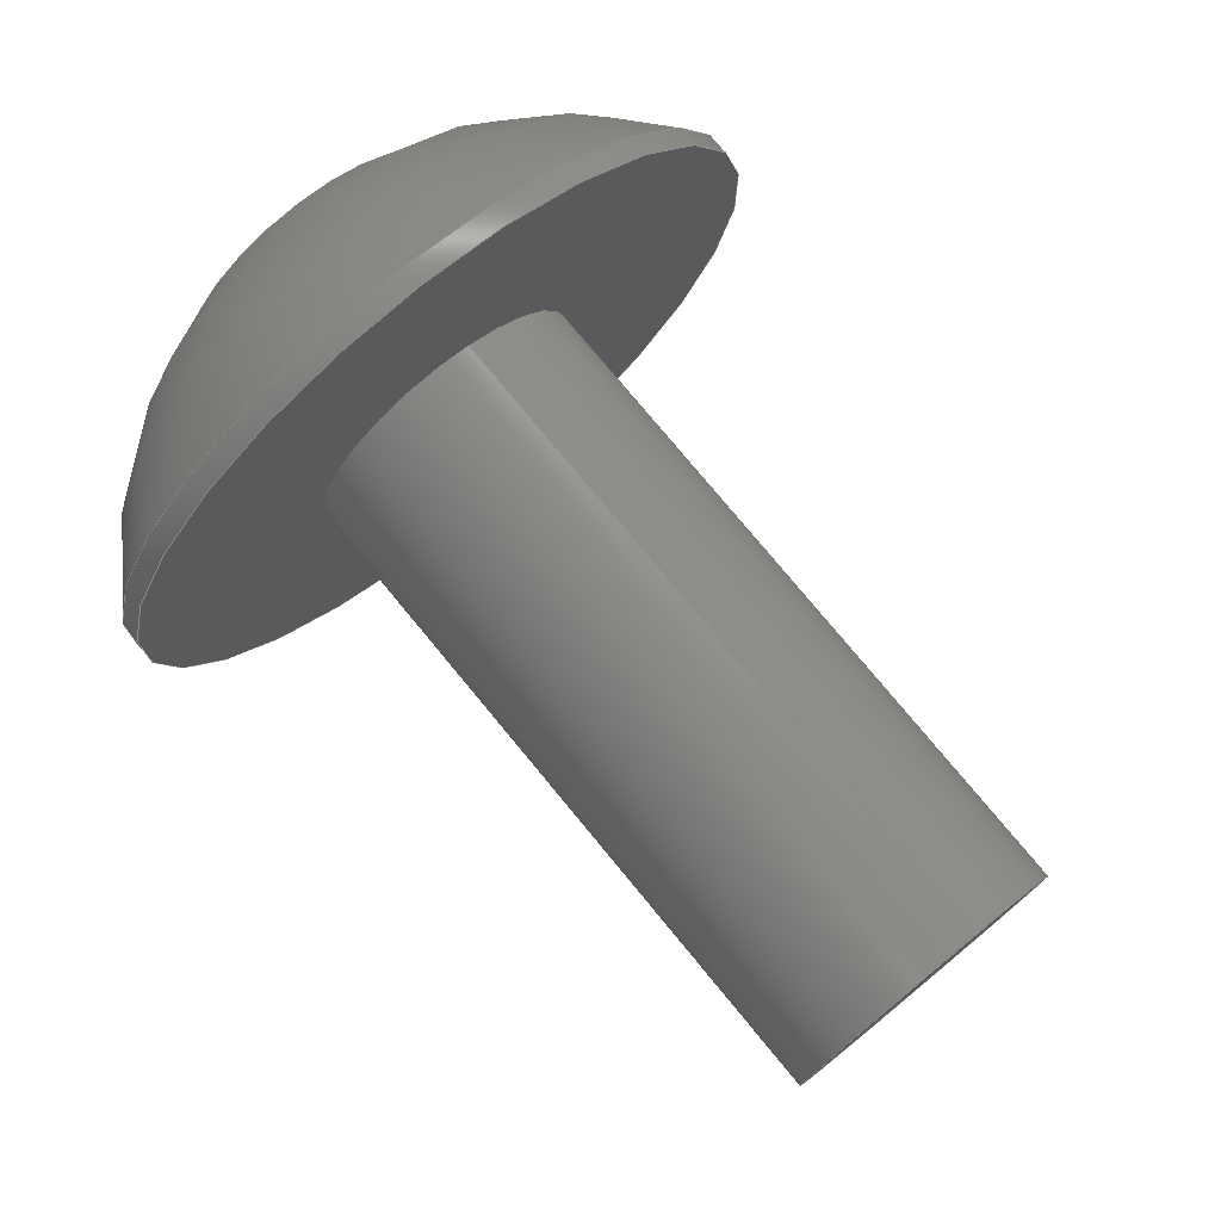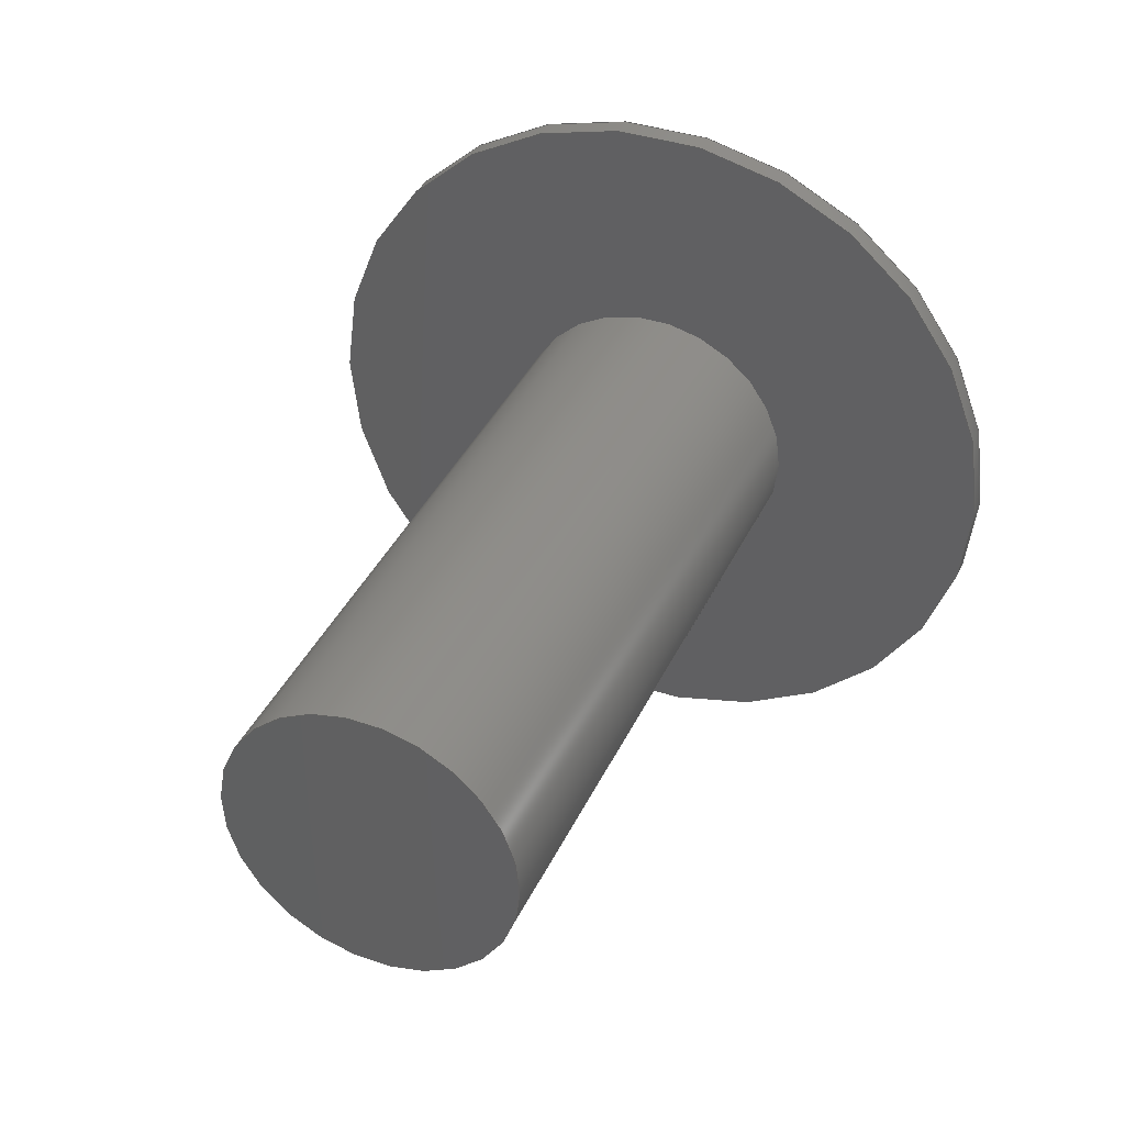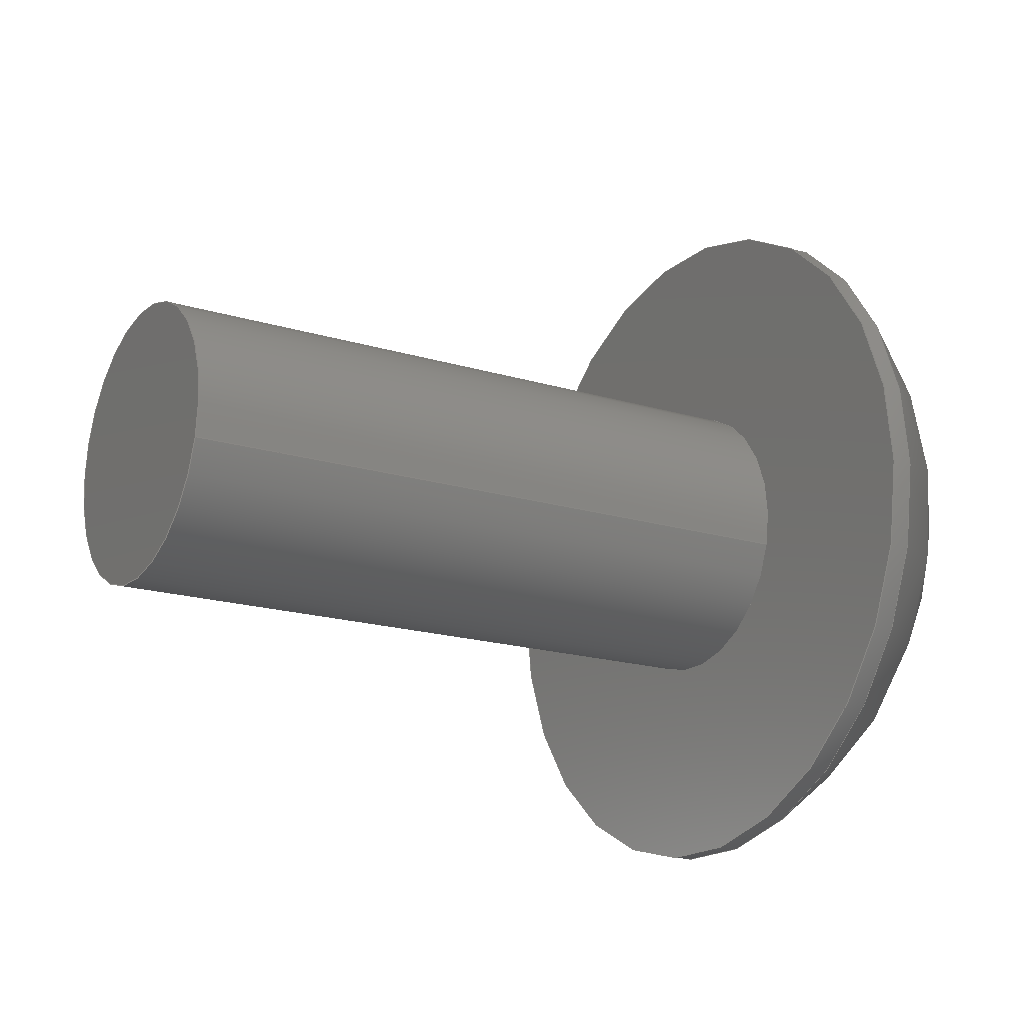
<metadata>
{"format":"step","ext":"step","renderer":"f3d","projection":"perspective","resolution":1024,"background":"white","views":[{"elev":76.5,"azim":-129.5,"up":"+Z"},{"elev":37.8,"azim":-67.2,"up":"+Y"},{"elev":-17.5,"azim":-31.5,"up":"+Y"}]}
</metadata>
<code>
ISO-10303-21;
DATA;
#1=PROPERTY_DEFINITION_REPRESENTATION(#5,#3);
#2=PROPERTY_DEFINITION_REPRESENTATION(#6,#4);
#3=REPRESENTATION('',(#7),#342);
#4=REPRESENTATION('',(#8),#342);
#5=PROPERTY_DEFINITION('pmi validation property','',#347);
#6=PROPERTY_DEFINITION('pmi validation property','',#347);
#7=VALUE_REPRESENTATION_ITEM('number of annotations',COUNT_MEASURE(0));
#8=VALUE_REPRESENTATION_ITEM('number of views',COUNT_MEASURE(0));
#9=SHAPE_REPRESENTATION_RELATIONSHIP('','',#211,#10);
#10=ADVANCED_BREP_SHAPE_REPRESENTATION('',(#209),#342);
#11=LINE('',#304,#29);
#12=LINE('',#307,#30);
#13=LINE('',#309,#31);
#14=LINE('',#311,#32);
#15=LINE('',#313,#33);
#16=LINE('',#315,#34);
#17=LINE('',#317,#35);
#18=LINE('',#319,#36);
#19=LINE('',#321,#37);
#20=LINE('',#323,#38);
#21=LINE('',#325,#39);
#22=LINE('',#327,#40);
#23=LINE('',#329,#41);
#24=LINE('',#331,#42);
#25=LINE('',#333,#43);
#26=LINE('',#335,#44);
#27=LINE('',#337,#45);
#28=LINE('',#339,#46);
#29=VECTOR('',#255,1);
#30=VECTOR('',#256,1);
#31=VECTOR('',#257,1);
#32=VECTOR('',#258,1);
#33=VECTOR('',#259,1);
#34=VECTOR('',#260,1);
#35=VECTOR('',#263,1);
#36=VECTOR('',#264,1);
#37=VECTOR('',#265,1);
#38=VECTOR('',#268,1);
#39=VECTOR('',#269,1);
#40=VECTOR('',#272,1);
#41=VECTOR('',#273,1);
#42=VECTOR('',#276,1);
#43=VECTOR('',#277,1);
#44=VECTOR('',#280,1);
#45=VECTOR('',#281,1);
#46=VECTOR('',#284,1);
#47=SPHERICAL_SURFACE('',#221,0.003848);
#48=PLANE('',#216);
#49=PLANE('',#220);
#50=PLANE('',#223);
#51=PLANE('',#224);
#52=PLANE('',#225);
#53=PLANE('',#226);
#54=PLANE('',#227);
#55=PLANE('',#228);
#56=PLANE('',#229);
#57=PLANE('',#230);
#58=ORIENTED_EDGE('',*,*,#104,.T.);
#59=ORIENTED_EDGE('',*,*,#105,.F.);
#60=ORIENTED_EDGE('',*,*,#104,.F.);
#61=ORIENTED_EDGE('',*,*,#106,.T.);
#62=ORIENTED_EDGE('',*,*,#107,.T.);
#63=ORIENTED_EDGE('',*,*,#105,.T.);
#64=ORIENTED_EDGE('',*,*,#107,.F.);
#65=ORIENTED_EDGE('',*,*,#106,.F.);
#66=ORIENTED_EDGE('',*,*,#108,.T.);
#67=ORIENTED_EDGE('',*,*,#109,.F.);
#68=ORIENTED_EDGE('',*,*,#110,.F.);
#69=ORIENTED_EDGE('',*,*,#111,.F.);
#70=ORIENTED_EDGE('',*,*,#112,.F.);
#71=ORIENTED_EDGE('',*,*,#113,.F.);
#72=ORIENTED_EDGE('',*,*,#114,.F.);
#73=ORIENTED_EDGE('',*,*,#108,.F.);
#74=ORIENTED_EDGE('',*,*,#109,.T.);
#75=ORIENTED_EDGE('',*,*,#115,.F.);
#76=ORIENTED_EDGE('',*,*,#116,.F.);
#77=ORIENTED_EDGE('',*,*,#117,.T.);
#78=ORIENTED_EDGE('',*,*,#114,.T.);
#79=ORIENTED_EDGE('',*,*,#118,.F.);
#80=ORIENTED_EDGE('',*,*,#119,.F.);
#81=ORIENTED_EDGE('',*,*,#115,.T.);
#82=ORIENTED_EDGE('',*,*,#113,.T.);
#83=ORIENTED_EDGE('',*,*,#120,.F.);
#84=ORIENTED_EDGE('',*,*,#121,.F.);
#85=ORIENTED_EDGE('',*,*,#118,.T.);
#86=ORIENTED_EDGE('',*,*,#112,.T.);
#87=ORIENTED_EDGE('',*,*,#122,.F.);
#88=ORIENTED_EDGE('',*,*,#123,.F.);
#89=ORIENTED_EDGE('',*,*,#120,.T.);
#90=ORIENTED_EDGE('',*,*,#111,.T.);
#91=ORIENTED_EDGE('',*,*,#124,.F.);
#92=ORIENTED_EDGE('',*,*,#125,.F.);
#93=ORIENTED_EDGE('',*,*,#122,.T.);
#94=ORIENTED_EDGE('',*,*,#110,.T.);
#95=ORIENTED_EDGE('',*,*,#117,.F.);
#96=ORIENTED_EDGE('',*,*,#126,.F.);
#97=ORIENTED_EDGE('',*,*,#124,.T.);
#98=ORIENTED_EDGE('',*,*,#116,.T.);
#99=ORIENTED_EDGE('',*,*,#119,.T.);
#100=ORIENTED_EDGE('',*,*,#121,.T.);
#101=ORIENTED_EDGE('',*,*,#123,.T.);
#102=ORIENTED_EDGE('',*,*,#125,.T.);
#103=ORIENTED_EDGE('',*,*,#126,.T.);
#104=EDGE_CURVE('',#127,#127,#144,.T.);
#105=EDGE_CURVE('',#128,#128,#145,.T.);
#106=EDGE_CURVE('',#129,#129,#146,.T.);
#107=EDGE_CURVE('',#130,#130,#147,.T.);
#108=EDGE_CURVE('',#131,#131,#148,.T.);
#109=EDGE_CURVE('',#132,#133,#11,.T.);
#110=EDGE_CURVE('',#134,#132,#12,.T.);
#111=EDGE_CURVE('',#135,#134,#13,.T.);
#112=EDGE_CURVE('',#136,#135,#14,.T.);
#113=EDGE_CURVE('',#137,#136,#15,.T.);
#114=EDGE_CURVE('',#133,#137,#16,.T.);
#115=EDGE_CURVE('',#138,#133,#17,.T.);
#116=EDGE_CURVE('',#139,#138,#18,.T.);
#117=EDGE_CURVE('',#139,#132,#19,.T.);
#118=EDGE_CURVE('',#140,#137,#20,.T.);
#119=EDGE_CURVE('',#138,#140,#21,.T.);
#120=EDGE_CURVE('',#141,#136,#22,.T.);
#121=EDGE_CURVE('',#140,#141,#23,.T.);
#122=EDGE_CURVE('',#142,#135,#24,.T.);
#123=EDGE_CURVE('',#141,#142,#25,.T.);
#124=EDGE_CURVE('',#143,#134,#26,.T.);
#125=EDGE_CURVE('',#142,#143,#27,.T.);
#126=EDGE_CURVE('',#143,#139,#28,.T.);
#127=VERTEX_POINT('',#290);
#128=VERTEX_POINT('',#292);
#129=VERTEX_POINT('',#296);
#130=VERTEX_POINT('',#298);
#131=VERTEX_POINT('',#302);
#132=VERTEX_POINT('',#305);
#133=VERTEX_POINT('',#306);
#134=VERTEX_POINT('',#308);
#135=VERTEX_POINT('',#310);
#136=VERTEX_POINT('',#312);
#137=VERTEX_POINT('',#314);
#138=VERTEX_POINT('',#318);
#139=VERTEX_POINT('',#320);
#140=VERTEX_POINT('',#324);
#141=VERTEX_POINT('',#328);
#142=VERTEX_POINT('',#332);
#143=VERTEX_POINT('',#336);
#144=CIRCLE('',#214,0.001353);
#145=CIRCLE('',#215,0.001353);
#146=CIRCLE('',#218,0.003327);
#147=CIRCLE('',#219,0.003327);
#148=CIRCLE('',#222,0.001389);
#149=EDGE_LOOP('',(#58));
#150=EDGE_LOOP('',(#59));
#151=EDGE_LOOP('',(#60));
#152=EDGE_LOOP('',(#61));
#153=EDGE_LOOP('',(#62));
#154=EDGE_LOOP('',(#63));
#155=EDGE_LOOP('',(#64));
#156=EDGE_LOOP('',(#65));
#157=EDGE_LOOP('',(#66));
#158=EDGE_LOOP('',(#67,#68,#69,#70,#71,#72));
#159=EDGE_LOOP('',(#73));
#160=EDGE_LOOP('',(#74,#75,#76,#77));
#161=EDGE_LOOP('',(#78,#79,#80,#81));
#162=EDGE_LOOP('',(#82,#83,#84,#85));
#163=EDGE_LOOP('',(#86,#87,#88,#89));
#164=EDGE_LOOP('',(#90,#91,#92,#93));
#165=EDGE_LOOP('',(#94,#95,#96,#97));
#166=EDGE_LOOP('',(#98,#99,#100,#101,#102,#103));
#167=FACE_BOUND('',#149,.T.);
#168=FACE_BOUND('',#150,.T.);
#169=FACE_BOUND('',#151,.T.);
#170=FACE_BOUND('',#152,.T.);
#171=FACE_BOUND('',#153,.T.);
#172=FACE_BOUND('',#154,.T.);
#173=FACE_BOUND('',#155,.T.);
#174=FACE_BOUND('',#156,.T.);
#175=FACE_BOUND('',#157,.T.);
#176=FACE_BOUND('',#158,.T.);
#177=FACE_BOUND('',#159,.T.);
#178=FACE_BOUND('',#160,.T.);
#179=FACE_BOUND('',#161,.T.);
#180=FACE_BOUND('',#162,.T.);
#181=FACE_BOUND('',#163,.T.);
#182=FACE_BOUND('',#164,.T.);
#183=FACE_BOUND('',#165,.T.);
#184=FACE_BOUND('',#166,.T.);
#185=CYLINDRICAL_SURFACE('',#213,0.001353);
#186=CYLINDRICAL_SURFACE('',#217,0.003327);
#187=ADVANCED_FACE('',(#167,#168),#185,.T.);
#188=ADVANCED_FACE('',(#169),#48,.F.);
#189=ADVANCED_FACE('',(#170,#171),#186,.T.);
#190=ADVANCED_FACE('',(#172,#173),#49,.F.);
#191=ADVANCED_FACE('',(#174,#175),#47,.T.);
#192=ADVANCED_FACE('',(#176,#177),#50,.T.);
#193=ADVANCED_FACE('',(#178),#51,.F.);
#194=ADVANCED_FACE('',(#179),#52,.F.);
#195=ADVANCED_FACE('',(#180),#53,.F.);
#196=ADVANCED_FACE('',(#181),#54,.F.);
#197=ADVANCED_FACE('',(#182),#55,.F.);
#198=ADVANCED_FACE('',(#183),#56,.F.);
#199=ADVANCED_FACE('',(#184),#57,.T.);
#200=CLOSED_SHELL('',(#187,#188,#189,#190,#191,#192,#193,#194,#195,#196,
#197,#198,#199));
#201=STYLED_ITEM('',(#202),#209);
#202=PRESENTATION_STYLE_ASSIGNMENT((#203));
#203=SURFACE_STYLE_USAGE(.BOTH.,#204);
#204=SURFACE_SIDE_STYLE('',(#205));
#205=SURFACE_STYLE_FILL_AREA(#206);
#206=FILL_AREA_STYLE('',(#207));
#207=FILL_AREA_STYLE_COLOUR('',#208);
#208=COLOUR_RGB('',0.1961,0.1961,0.1961);
#209=MANIFOLD_SOLID_BREP('Screw, #8 1/2 in',#200);
#210=SHAPE_DEFINITION_REPRESENTATION(#347,#211);
#211=SHAPE_REPRESENTATION('Screw, #8 1/2 in',(#212),#342);
#212=AXIS2_PLACEMENT_3D('',#287,#231,#232);
#213=AXIS2_PLACEMENT_3D('',#288,#233,#234);
#214=AXIS2_PLACEMENT_3D('',#289,#235,#236);
#215=AXIS2_PLACEMENT_3D('',#291,#237,#238);
#216=AXIS2_PLACEMENT_3D('',#293,#239,#240);
#217=AXIS2_PLACEMENT_3D('',#294,#241,#242);
#218=AXIS2_PLACEMENT_3D('',#295,#243,#244);
#219=AXIS2_PLACEMENT_3D('',#297,#245,#246);
#220=AXIS2_PLACEMENT_3D('',#299,#247,#248);
#221=AXIS2_PLACEMENT_3D('',#300,#249,#250);
#222=AXIS2_PLACEMENT_3D('',#301,#251,#252);
#223=AXIS2_PLACEMENT_3D('',#303,#253,#254);
#224=AXIS2_PLACEMENT_3D('',#316,#261,#262);
#225=AXIS2_PLACEMENT_3D('',#322,#266,#267);
#226=AXIS2_PLACEMENT_3D('',#326,#270,#271);
#227=AXIS2_PLACEMENT_3D('',#330,#274,#275);
#228=AXIS2_PLACEMENT_3D('',#334,#278,#279);
#229=AXIS2_PLACEMENT_3D('',#338,#282,#283);
#230=AXIS2_PLACEMENT_3D('',#340,#285,#286);
#231=DIRECTION('',(0,0,1));
#232=DIRECTION('',(1,0,0));
#233=DIRECTION('',(1,1.84e-17,1.109e-17));
#234=DIRECTION('',(-6.305e-18,-0.2419,0.9703));
#235=DIRECTION('',(1,1.84e-17,1.109e-17));
#236=DIRECTION('',(5.403e-18,0.284,-0.9588));
#237=DIRECTION('',(1,1.84e-17,1.109e-17));
#238=DIRECTION('',(-6.305e-18,-0.2419,0.9703));
#239=DIRECTION('',(1,1.84e-17,1.109e-17));
#240=DIRECTION('',(2.054e-17,-0.9703,-0.2419));
#241=DIRECTION('',(-1,-1.84e-17,-1.109e-17));
#242=DIRECTION('',(6.305e-18,0.2419,-0.9703));
#243=DIRECTION('',(-1,-1.84e-17,-1.109e-17));
#244=DIRECTION('',(6.305e-18,0.2419,-0.9703));
#245=DIRECTION('',(1,1.84e-17,1.109e-17));
#246=DIRECTION('',(-6.305e-18,-0.2419,0.9703));
#247=DIRECTION('',(1,1.84e-17,1.109e-17));
#248=DIRECTION('',(2.054e-17,-0.9703,-0.2419));
#249=DIRECTION('',(-1,-1.84e-17,-1.109e-17));
#250=DIRECTION('',(6.305e-18,0.2419,-0.9703));
#251=DIRECTION('',(-1,-1.84e-17,-1.109e-17));
#252=DIRECTION('',(6.305e-18,0.2419,-0.9703));
#253=DIRECTION('',(1,1.84e-17,1.109e-17));
#254=DIRECTION('',(2.054e-17,-0.9703,-0.2419));
#255=DIRECTION('',(-4.809e-18,0.6947,-0.7193));
#256=DIRECTION('',(1.573e-17,-0.2756,-0.9613));
#257=DIRECTION('',(2.054e-17,-0.9703,-0.2419));
#258=DIRECTION('',(4.809e-18,-0.6947,0.7193));
#259=DIRECTION('',(-1.573e-17,0.2756,0.9613));
#260=DIRECTION('',(-2.054e-17,0.9703,0.2419));
#261=DIRECTION('',(2.094e-17,-0.7193,-0.6947));
#262=DIRECTION('',(-4.809e-18,0.6947,-0.7193));
#263=DIRECTION('',(1,1.84e-17,1.109e-17));
#264=DIRECTION('',(-4.809e-18,0.6947,-0.7193));
#265=DIRECTION('',(1,1.84e-17,1.109e-17));
#266=DIRECTION('',(6.305e-18,0.2419,-0.9703));
#267=DIRECTION('',(1,1.84e-17,1.109e-17));
#268=DIRECTION('',(1,1.84e-17,1.109e-17));
#269=DIRECTION('',(-2.054e-17,0.9703,0.2419));
#270=DIRECTION('',(-1.464e-17,0.9613,-0.2756));
#271=DIRECTION('',(-1.573e-17,0.2756,0.9613));
#272=DIRECTION('',(1,1.84e-17,1.109e-17));
#273=DIRECTION('',(-1.573e-17,0.2756,0.9613));
#274=DIRECTION('',(-2.094e-17,0.7193,0.6947));
#275=DIRECTION('',(4.809e-18,-0.6947,0.7193));
#276=DIRECTION('',(1,1.84e-17,1.109e-17));
#277=DIRECTION('',(4.809e-18,-0.6947,0.7193));
#278=DIRECTION('',(-6.305e-18,-0.2419,0.9703));
#279=DIRECTION('',(-1,-1.84e-17,-1.109e-17));
#280=DIRECTION('',(1,1.84e-17,1.109e-17));
#281=DIRECTION('',(2.054e-17,-0.9703,-0.2419));
#282=DIRECTION('',(1.464e-17,-0.9613,0.2756));
#283=DIRECTION('',(1.573e-17,-0.2756,-0.9613));
#284=DIRECTION('',(1.573e-17,-0.2756,-0.9613));
#285=DIRECTION('',(1,1.84e-17,1.109e-17));
#286=DIRECTION('',(2.054e-17,-0.9703,-0.2419));
#287=CARTESIAN_POINT('',(0,0,0));
#288=CARTESIAN_POINT('',(0.01782,0.3857,0.1053));
#289=CARTESIAN_POINT('',(0.02417,0.3857,0.1053));
#290=CARTESIAN_POINT('',(0.02417,0.3861,0.104));
#291=CARTESIAN_POINT('',(0.03052,0.3857,0.1053));
#292=CARTESIAN_POINT('',(0.03052,0.3854,0.1066));
#293=CARTESIAN_POINT('',(0.02417,0.3857,0.1053));
#294=CARTESIAN_POINT('',(0.03238,0.3857,0.1053));
#295=CARTESIAN_POINT('',(0.03072,0.3857,0.1053));
#296=CARTESIAN_POINT('',(0.03072,0.3865,0.1021));
#297=CARTESIAN_POINT('',(0.03052,0.3857,0.1053));
#298=CARTESIAN_POINT('',(0.03052,0.3849,0.1086));
#299=CARTESIAN_POINT('',(0.03052,0.3857,0.1053));
#300=CARTESIAN_POINT('',(0.02879,0.3857,0.1053));
#301=CARTESIAN_POINT('',(0.03238,0.3857,0.1053));
#302=CARTESIAN_POINT('',(0.03238,0.386,0.104));
#303=CARTESIAN_POINT('',(0.03238,0.3857,0.1053));
#304=CARTESIAN_POINT('',(0.03238,0.3851,0.1047));
#305=CARTESIAN_POINT('',(0.03238,0.3847,0.1051));
#306=CARTESIAN_POINT('',(0.03238,0.3854,0.1044));
#307=CARTESIAN_POINT('',(0.03238,0.3849,0.1056));
#308=CARTESIAN_POINT('',(0.03238,0.385,0.106));
#309=CARTESIAN_POINT('',(0.03238,0.3855,0.1062));
#310=CARTESIAN_POINT('',(0.03238,0.386,0.1063));
#311=CARTESIAN_POINT('',(0.03238,0.3863,0.1059));
#312=CARTESIAN_POINT('',(0.03238,0.3867,0.1056));
#313=CARTESIAN_POINT('',(0.03238,0.3865,0.1051));
#314=CARTESIAN_POINT('',(0.03238,0.3864,0.1046));
#315=CARTESIAN_POINT('',(0.03238,0.3859,0.1045));
#316=CARTESIAN_POINT('',(0.03119,0.3851,0.1047));
#317=CARTESIAN_POINT('',(0.03119,0.3854,0.1044));
#318=CARTESIAN_POINT('',(0.03119,0.3854,0.1044));
#319=CARTESIAN_POINT('',(0.03119,0.3851,0.1047));
#320=CARTESIAN_POINT('',(0.03119,0.3847,0.1051));
#321=CARTESIAN_POINT('',(0.03119,0.3847,0.1051));
#322=CARTESIAN_POINT('',(0.03119,0.3859,0.1045));
#323=CARTESIAN_POINT('',(0.03119,0.3864,0.1046));
#324=CARTESIAN_POINT('',(0.03119,0.3864,0.1046));
#325=CARTESIAN_POINT('',(0.03119,0.3859,0.1045));
#326=CARTESIAN_POINT('',(0.03119,0.3865,0.1051));
#327=CARTESIAN_POINT('',(0.03119,0.3867,0.1056));
#328=CARTESIAN_POINT('',(0.03119,0.3867,0.1056));
#329=CARTESIAN_POINT('',(0.03119,0.3865,0.1051));
#330=CARTESIAN_POINT('',(0.03119,0.3863,0.1059));
#331=CARTESIAN_POINT('',(0.03119,0.386,0.1063));
#332=CARTESIAN_POINT('',(0.03119,0.386,0.1063));
#333=CARTESIAN_POINT('',(0.03119,0.3863,0.1059));
#334=CARTESIAN_POINT('',(0.03119,0.3855,0.1062));
#335=CARTESIAN_POINT('',(0.03119,0.385,0.106));
#336=CARTESIAN_POINT('',(0.03119,0.385,0.106));
#337=CARTESIAN_POINT('',(0.03119,0.3855,0.1062));
#338=CARTESIAN_POINT('',(0.03119,0.3849,0.1056));
#339=CARTESIAN_POINT('',(0.03119,0.3849,0.1056));
#340=CARTESIAN_POINT('',(0.03119,0.3857,0.1053));
#341=MECHANICAL_DESIGN_GEOMETRIC_PRESENTATION_REPRESENTATION('',(#201),
#342);
#342=(
GEOMETRIC_REPRESENTATION_CONTEXT(3)
GLOBAL_UNCERTAINTY_ASSIGNED_CONTEXT((#343))
GLOBAL_UNIT_ASSIGNED_CONTEXT((#346,#345,#344))
REPRESENTATION_CONTEXT('Screw, #8 1/2 in','TOP_LEVEL_ASSEMBLY_PART')
);
#343=UNCERTAINTY_MEASURE_WITH_UNIT(LENGTH_MEASURE(5e-06),#346,
'DISTANCE_ACCURACY_VALUE','Maximum Tolerance applied to model');
#344=(
NAMED_UNIT(*)
SI_UNIT($,.STERADIAN.)
SOLID_ANGLE_UNIT()
);
#345=(
NAMED_UNIT(*)
PLANE_ANGLE_UNIT()
SI_UNIT($,.RADIAN.)
);
#346=(
LENGTH_UNIT()
NAMED_UNIT(*)
SI_UNIT($,.METRE.)
);
#347=PRODUCT_DEFINITION_SHAPE('','',#348);
#348=PRODUCT_DEFINITION('','',#350,#349);
#349=PRODUCT_DEFINITION_CONTEXT('',#356,'design');
#350=PRODUCT_DEFINITION_FORMATION_WITH_SPECIFIED_SOURCE('','',#352,
 .NOT_KNOWN.);
#351=PRODUCT_RELATED_PRODUCT_CATEGORY('','',(#352));
#352=PRODUCT('Screw, #8 1/2 in','Screw, #8 1/2 in','Screw, #8 1/2 in',(#354));
#353=PRODUCT_CATEGORY('','');
#354=PRODUCT_CONTEXT('',#356,'mechanical');
#355=APPLICATION_PROTOCOL_DEFINITION('international standard',
'automotive_design',2010,#356);
#356=APPLICATION_CONTEXT(
'core data for automotive mechanical design processes');
ENDSEC;
END-ISO-10303-21;

</code>
